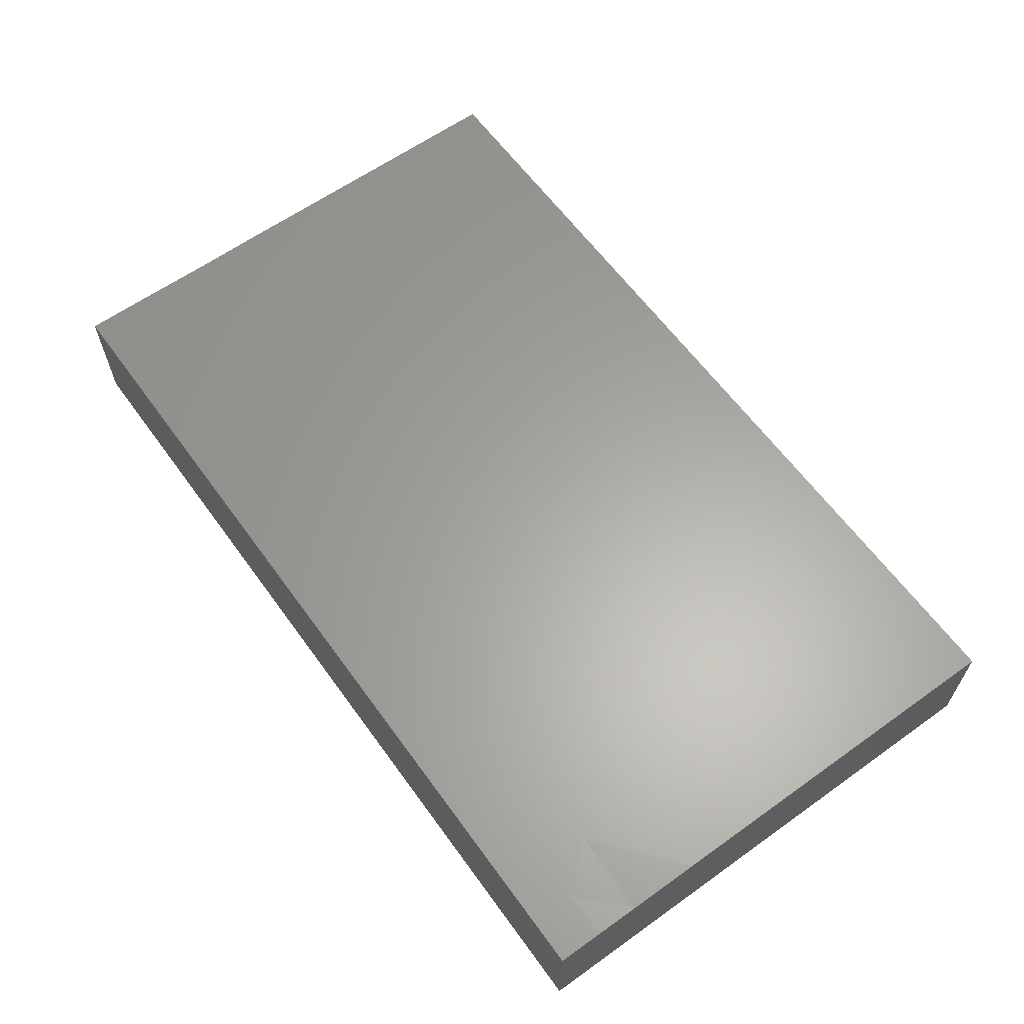
<metadata>
{"format":"stl","ext":"stl","renderer":"f3d","projection":"perspective","resolution":1024,"background":"white","views":[{"elev":62.2,"azim":54.1,"up":"+Z"}]}
</metadata>
<code>
# stl→obj: 382 verts, 760 faces
v -0.02947 0.02756 -0.01082
v -0.03751 0.03929 -0.01082
v -0.02769 0.03897 -0.01082
v -0.01015 -0.02849 -0.01082
v -0.003901 -0.03466 -0.01082
v -0.0164 -0.03466 -0.01082
v 0.04672 0.03728 -0.01082
v 0.0336 0.0463 -0.01082
v 0.04611 0.0463 -0.01082
v -0.06163 -0.03137 0.01082
v -0.05861 -0.03929 0.01082
v -0.05001 -0.03081 0.01082
v 0.07835 -0.0463 0.003245
v 0.07835 -0.0463 0.01082
v 0.06716 -0.0463 -0.001708
v 0.006251 0.02465 0.01082
v 0.0125 0.01849 0.01082
v 0.01155 0.03151 0.01082
v 0.01178 0.006249 0.01082
v 0.07201 -0.01226 0.01082
v 0.06278 -0.006502 0.01082
v 0.05626 -0.01849 0.01082
v 0.04555 0.01524 -0.01082
v 0.04611 0.002316 -0.01082
v 0.03936 0.008155 -0.01082
v 0.03465 0.002109 -0.01082
v 0.04252 -0.007327 -0.01082
v 0.05338 0.008831 -0.01082
v 0.05861 0.002316 -0.01082
v 0.07835 -0.0001685 0.004621
v 0.07835 0.006532 -0.002108
v 0.07835 0.00597 0.01082
v -0.003901 -0.02233 -0.01082
v -0.003901 -0.01001 -0.01082
v 0.005619 -0.0147 -0.01082
v 0.01162 -0.02272 -0.01082
v 0.003492 -0.02192 -0.01082
v 0.0211 -0.02233 -0.01082
v 0.01556 -0.02922 -0.01082
v 0.05432 -0.03826 -0.01082
v 0.04611 -0.01849 -0.01082
v 0.06251 -0.03081 -0.01082
v 0.05861 -0.0463 -0.01082
v 0.06848 -0.0463 -0.01082
v 0.05931 -0.0463 0.01082
v 0.06883 -0.0463 0.01082
v 0.0574 -0.03897 0.01082
v 0.06559 0.03489 0.01082
v 0.07043 0.02465 0.01082
v 0.07835 0.03081 0.01082
v 0.07835 0.01849 0.01082
v 0.06084 -0.0463 0.00274
v 0.0468 -0.0463 0.01082
v 0.05195 -0.0463 0.002402
v -0.025 0.006162 0.01082
v -0.03126 0.01232 0.01082
v -0.03123 -2.044e-05 0.01082
v -0.01513 -0.01009 -0.01082
v -0.0164 -0.02233 -0.01082
v -0.02221 -0.01605 -0.01082
v 0.05196 0.03855 0.01082
v 0.04648 0.03242 0.01082
v 0.05516 0.03131 0.01082
v 0.05001 0.0463 0.01082
v 0.03351 0.01504 -0.01082
v 0.0211 0.006162 -0.01082
v 0.03126 0.03855 0.01082
v 0.03751 0.0463 0.01082
v -0.003901 0.0463 -0.01082
v 0.008601 0.0463 -0.01082
v 0.002709 0.03379 -0.01082
v -0.05391 0.002316 -0.01082
v -0.06641 0.002316 -0.01082
v -0.05391 0.01464 -0.01082
v -0.07835 0.03663 -0.01082
v -0.06695 0.02731 -0.01082
v -0.07835 0.02696 -0.01082
v 0.07835 0.0463 -0.01082
v 0.06715 0.0358 -0.01082
v 0.06848 0.0463 -0.01082
v 0.07835 0.0463 0.01082
v 0.07835 0.03806 0.003492
v 0.07835 0.0463 0
v -0.07238 -0.04048 -0.01082
v -0.06273 -0.0463 -0.01082
v -0.07054 -0.0463 -0.01082
v -0.07835 0.02278 0.00203
v -0.07835 0.007847 -4.487e-05
v -0.07835 0.003122 0.01082
v -0.07835 0.01605 0.01082
v -0.07835 0.02935 0.01082
v -0.0609 0.0463 0.01082
v -0.06876 0.0463 8.674e-19
v -0.07043 0.0463 0.01082
v -0.06767 -0.02435 0.01082
v -0.06267 -0.01738 0.01082
v -0.07128 -0.01786 0.01082
v -0.07835 0.0463 -0.001878
v -0.07835 0.0463 -0.01082
v 0.02965 -0.03855 0.01082
v 0.007944 -0.03572 0.01082
v 0.0218 -0.0463 0.01082
v 0.04611 -0.03466 -0.01082
v 0.03729 -0.0463 -0.01082
v 0.03291 -0.0342 -0.01082
v 0.05098 0.0463 -0.002982
v 0.06056 0.0463 -0.002079
v 0.05861 0.0463 -0.01082
v 0.06876 0.0463 0.001708
v 0.07076 0.001255 0.01082
v 0.07835 -0.005721 0.01082
v 0.06324 0.02714 0.01082
v 0.06278 0.01802 0.01082
v -0.0507 0.0463 0.01082
v -0.05036 0.03855 0.01082
v -0.03737 0.03865 0.01082
v -0.07835 -0.03059 -0.01082
v -0.07835 -0.01849 -0.01082
v -0.06641 -0.02233 -0.01082
v -0.03126 0.02465 0.01082
v -0.025 0.03081 0.01082
v -0.06263 0.0186 0.01082
v -0.05701 0.01217 0.01082
v -0.05626 0.02465 0.01082
v -0.04376 0.01232 0.01082
v -0.03751 0.01849 0.01082
v -0.04376 0.02465 0.01082
v -0.07835 -0.002108 -0.002507
v -0.07835 0.002316 -0.01082
v -0.006251 -0.02465 0.01082
v -0.013 -0.01784 0.01082
v -0.01209 -0.03129 0.01082
v 0.01316 -0.02946 0.01082
v 0.0125 -0.01849 0.01082
v 0.006251 -0.02465 0.01082
v -0.05391 -0.0463 0
v -0.05321 -0.0463 0.01082
v -0.06415 -0.0463 0.01082
v -0.05685 -7.739e-05 0.01082
v -0.05001 -0.01232 0.01082
v -0.05001 0.006162 0.01082
v -0.03751 0.006162 0.01082
v -0.04376 0 0.01082
v -0.03748 -0.01232 0.01082
v 0.04611 -0.0463 -0.01082
v 0.02775 -0.006161 0.01082
v 0.03297 -0.0008268 0.01082
v 0.025 0.006162 0.01082
v -0.07835 -0.0341 0.003105
v -0.07829 -0.0463 -0.004451
v -0.07835 -0.0463 0.003105
v -0.05391 -0.02233 -0.01082
v -0.04141 -0.01001 -0.01082
v -0.04141 -0.02233 -0.01082
v -0.04141 -0.03466 -0.01082
v -0.05461 -0.0463 -0.01082
v -0.04766 -0.02849 -0.01082
v 0.03767 -0.006589 0.01082
v 0.04376 -0.01232 0.01082
v 0.04376 0 0.01082
v 0.03769 0.006363 0.01082
v 0.05001 0.006162 0.01082
v 0.04468 0.01345 0.01082
v -0.05391 -0.01001 -0.01082
v 0.04991 -0.006221 0.01082
v 0.04681 0.02373 0.01082
v 0.03713 0.03088 0.01082
v -0.07835 0.03785 0.01082
v -0.07835 0.03936 0.002494
v -0.025 0.002316 -0.01082
v -0.01592 0.001699 -0.01082
v -0.0227 -0.006015 -0.01082
v 0.07835 0.03663 -0.01082
v -0.06942 -0.0463 -0.002609
v -0.07835 -0.0463 -0.01082
v -0.07835 0.0463 0.01082
v 0.05901 -0.02272 -0.01082
v 0.004192 -0.0463 -0.01082
v -0.007854 -0.0463 8.674e-19
v -0.003901 -0.0463 -0.01082
v 0.04292 -0.0463 0.003647
v 0.03089 -0.0463 -0.0009838
v 0.07111 -0.03466 -0.01082
v 0.07835 -0.0463 -0.01082
v 0.07043 -0.03855 0.01082
v 0.04611 0.02696 -0.01082
v 0.03398 0.02633 -0.01082
v -0.07835 -0.009452 0.01082
v -0.07835 -0.01299 -0.001765
v 0.007855 0.003768 -0.01082
v 0.0125 -0.006162 -0.01082
v 0.00235 -0.003846 -0.01082
v 0.06251 0.0463 0.01082
v -0.006251 0.0463 0.001708
v -0.000472 0.0463 0.01082
v 0.0003576 0.0463 -0.003262
v 0.0184 0.0463 0.0006401
v 0.005903 0.0463 0.003786
v -0.0348 0.009327 -0.01082
v -0.0125 0.01464 -0.01082
v -0.06641 -0.03466 -0.01082
v -0.07835 -0.03891 0.01082
v -0.07835 -0.0463 0.01082
v -0.06689 0.03818 -0.01082
v 0.0211 0.01656 -0.01082
v 0.07835 -0.03855 0.01082
v 0.03986 0.0208 -0.01082
v 0.06343 -0.03073 0.01082
v 0.07835 -0.01849 0.01082
v -0.04611 -0.03929 0.01082
v 0.07835 -0.03788 0.004104
v 0.04948 -0.01032 -0.01082
v 0.05861 -0.01001 -0.01082
v 0.0336 -0.01849 -0.01082
v 0.03985 -0.02601 -0.01082
v 0.02735 -0.02657 -0.01082
v 0.01181 0.0463 0.01082
v 0.005385 0.04046 0.01082
v 0.02821 0.0463 0.01082
v -0.06003 0.03107 -0.01082
v -0.05112 0.03039 -0.01082
v -0.05821 0.02273 -0.01082
v -0.04807 0.03903 -0.01082
v -0.05001 0.0463 -0.01082
v 0.02452 -0.009833 -0.01082
v 0.03304 -0.008887 -0.01082
v -0.0207 0.02696 -0.01082
v -0.003901 0.02696 -0.01082
v 0.01694 -0.01436 -0.01082
v -0.03695 0.0463 -0.01082
v -0.03751 0.0463 -0.006661
v -0.01871 0.0463 0.001193
v -0.02891 0.0463 -0.01082
v -0.0245 0.0463 0.01082
v -0.003901 0.01464 -0.01082
v -0.004026 0.002673 -0.01082
v -0.02891 0.01849 -0.01082
v -0.0415 0.01436 -0.01082
v -0.03808 0.02761 -0.01082
v -0.0132 0.0463 0.01082
v 0.07835 0.03081 -0.003105
v 0.07835 0.02465 0.001778
v 0.07835 0.03855 0.01082
v 0.02497 0.0463 -0.01082
v -0.01217 0.0463 -0.003329
v -0.06472 0.0463 -0.01082
v -0.07835 -0.02761 -0.000524
v -0.07826 -0.02201 0.01082
v -0.04376 0.0463 0.001509
v -0.05626 0.0463 0.001708
v 0.025 0.01849 0.01082
v 0.025 0.03081 0.01082
v 0.01875 0.02465 0.01082
v 0.03549 -0.0463 0.01082
v 0.02189 0.03946 -0.01082
v 0.01228 -0.0463 -0.01082
v 0.01079 -0.0463 -0.002079
v -0.01571 -0.0463 0.01082
v -0.02821 -0.0463 0.003245
v 0.04141 -0.03929 0.01082
v 0.0245 -0.01788 0.01082
v 0.02515 -0.03024 0.01082
v 0.03126 -0.02465 0.01082
v -0.04472 -0.0463 0.005091
v -0.03785 -0.0463 0.001641
v -0.03772 -0.0463 -0.01082
v 0.05995 0.01426 -0.01082
v 0.05236 0.0208 -0.01082
v 0.06848 0.0208 -0.01082
v 0.07835 0.01464 -0.01082
v 0.06486 0.008478 -0.01082
v 0.05626 0.01232 0.01082
v 0.05626 0 0.01082
v 0.06251 0.006162 0.01082
v 0.06099 0.02634 -0.01082
v 0.06486 -0.003846 -0.01082
v 0.07835 -0.01001 -0.01082
v 0.06486 -0.01617 -0.01082
v 0.07835 0.002316 -0.01082
v -0.07128 -0.03081 0.01082
v -0.05626 -0.02465 0.01082
v -0.0129 0.03862 0.01082
v -0.06729 0.01554 -0.01082
v -0.07238 0.008478 -0.01082
v -0.04809 0.008046 -0.01082
v -0.03751 0.0463 0.01082
v -0.01879 0.01226 0.01082
v -0.01875 0 0.01082
v -0.01252 0.006106 0.01082
v 3.669e-05 0.006267 0.01082
v -0.006251 0.01232 0.01082
v -0.006251 0 0.01082
v -0.06973 0.03084 0.01082
v -0.02265 -0.04048 -0.01082
v -0.02265 -0.02849 -0.01082
v -0.01875 0.02465 0.01082
v -0.0125 0.01849 0.01082
v -0.0125 -0.006162 0.01082
v -0.006251 0.02465 0.01082
v 0 0.01849 0.01082
v -0.03126 -0.02465 0.01082
v -0.04376 -0.02465 0.01082
v -0.02452 -0.01849 0.01082
v -0.06217 0.005439 0.01082
v -0.03751 0.03081 0.01082
v 0.02165 0.02748 -0.01082
v 0.01485 0.0208 -0.01082
v 0.009438 0.02711 -0.01082
v -0.06016 -0.02849 -0.01082
v -0.06182 -0.004505 -0.01082
v -0.07238 -0.003846 -0.01082
v -0.07132 0.006429 0.01082
v -0.03375 -0.02963 -0.01082
v -0.03573 -0.01755 -0.01082
v -0.02905 -0.0223 -0.01082
v -0.0302 -0.009628 -0.01082
v -0.008202 0.03313 -0.01082
v 0 -0.006162 0.01082
v -0.006251 -0.01232 0.01082
v 0.006349 -0.0001544 0.01082
v 0.00024 0.03116 0.01082
v 0.03855 -0.01818 0.01082
v 0.03195 -0.01227 0.01082
v 0.01485 0.03313 -0.01082
v 0.0499 -0.03824 0.01082
v 0.04376 -0.02465 0.01082
v 0.03751 -0.03081 0.01082
v -0.03893 -0.03183 0.01082
v -0.07835 -0.01001 -0.01082
v -0.025 -0.03081 0.01082
v 0.07835 -0.03097 0.01074
v -0.03126 0.0463 8.674e-19
v -0.01015 -0.04048 -0.01082
v 0.07835 -0.01865 -0.00345
v 0.07835 -0.02974 -0.002172
v 0.07835 -0.02233 -0.01082
v -0.02849 -0.03496 -0.01082
v 0.03751 0.01849 0.01082
v -0.07835 -0.03864 -0.01082
v 0.05578 0.02213 0.01082
v -0.04558 0.02167 -0.01082
v -0.02891 -0.0463 -0.01082
v 0.02408 -0.0463 -0.01082
v -0.02443 -0.0463 -0.004315
v -0.03374 -0.0463 0.01082
v 0.07043 0.0463 0.01082
v 0.04071 0.0463 -0.003245
v 0.01875 -0.02465 0.01082
v 0.009297 -0.0463 0.01082
v 0 -0.01849 0.01082
v 0.0002875 -0.03021 0.01082
v -0.07111 -0.006162 0.01082
v -0.0211 -0.03929 0.01082
v -0.009254 -0.04173 0.01082
v 0.01907 0.001057 0.01082
v -0.0661 -0.01147 -0.01082
v -0.07835 0.01464 -0.01082
v -0.0164 -0.0463 -0.01082
v 0.05837 0.03856 -0.01082
v 0.03345 0.0379 -0.01082
v 0.02075 -0.00988 0.01082
v -0.01504 0.0463 -0.01082
v -0.0125 0.03081 0.01082
v -0.07281 0.02066 -0.01082
v 0.07835 -0.03243 -0.01082
v 0.03139 0.02507 0.01082
v 0.07835 -0.005428 -0.00365
v -0.04123 0.002005 -0.01082
v 0.0211 -0.03466 -0.01082
v 0.07835 0.02696 -0.01082
v -0.06251 -0.006162 0.01082
v -0.003205 -0.0463 0.01082
v 0.07835 0.01849 -0.003105
v 0.008601 -0.03466 -0.01082
v -0.07111 0.01849 0.01082
v -0.05432 -0.03584 -0.01082
v 0.008601 0.01464 -0.01082
v 0.02735 0.03313 -0.01082
v 0.00178 0.02024 -0.01082
v -0.01875 -0.02465 0.01082
v 0.0125 -0.006162 0.01082
v -0.04823 -0.004405 -0.01082
f 1 2 3
f 4 5 6
f 7 8 9
f 10 11 12
f 13 14 15
f 16 17 18
f 19 17 16
f 20 21 22
f 23 24 25
f 26 24 27
f 24 28 29
f 30 31 32
f 33 34 35
f 35 36 37
f 38 39 36
f 40 41 42
f 43 40 44
f 45 46 47
f 48 49 50
f 51 50 49
f 52 46 45
f 45 53 54
f 55 56 57
f 58 59 60
f 61 62 63
f 61 64 62
f 65 26 66
f 67 62 68
f 59 34 33
f 69 70 71
f 72 73 74
f 75 76 77
f 78 79 80
f 81 82 83
f 84 85 86
f 87 88 89
f 90 87 89
f 91 87 90
f 92 93 94
f 95 96 97
f 98 99 75
f 100 101 102
f 23 25 65
f 103 104 105
f 106 107 108
f 80 109 83
f 32 49 110
f 111 110 20
f 112 113 49
f 114 115 116
f 117 118 119
f 120 121 116
f 122 123 124
f 125 126 127
f 128 88 129
f 130 131 132
f 133 134 135
f 136 137 138
f 139 140 141
f 142 143 144
f 58 34 59
f 103 145 104
f 146 147 148
f 149 150 151
f 152 153 154
f 155 156 157
f 158 159 160
f 161 162 163
f 119 164 152
f 165 162 160
f 166 62 167
f 168 169 87
f 108 107 80
f 170 171 172
f 79 78 173
f 174 175 86
f 93 176 94
f 15 14 46
f 83 78 80
f 41 177 42
f 178 179 180
f 181 182 145
f 44 183 184
f 14 185 46
f 7 186 187
f 188 128 189
f 190 66 191
f 190 191 192
f 176 169 168
f 107 64 193
f 194 195 196
f 197 70 198
f 199 200 170
f 84 117 201
f 202 203 138
f 204 75 99
f 66 205 65
f 185 14 206
f 207 187 186
f 208 209 20
f 210 12 11
f 184 211 13
f 41 212 213
f 214 215 216
f 217 218 219
f 220 221 222
f 2 223 224
f 35 192 191
f 225 226 214
f 227 228 200
f 191 229 35
f 230 224 231
f 219 218 67
f 230 2 224
f 232 233 234
f 200 235 236
f 237 199 238
f 1 237 239
f 195 194 240
f 41 27 212
f 241 50 242
f 82 243 50
f 197 219 244
f 194 245 240
f 224 246 93
f 247 248 189
f 249 231 224
f 51 242 50
f 99 98 246
f 250 93 92
f 68 62 64
f 195 198 196
f 251 252 253
f 114 249 250
f 231 233 230
f 149 117 150
f 182 254 102
f 70 244 255
f 256 257 178
f 179 258 259
f 151 174 138
f 100 254 260
f 199 237 200
f 261 262 263
f 137 136 264
f 147 161 148
f 264 156 265
f 265 156 266
f 155 266 156
f 267 28 268
f 269 270 271
f 272 273 274
f 163 162 272
f 97 248 95
f 7 275 268
f 276 277 278
f 271 279 276
f 177 213 278
f 202 138 280
f 281 96 95
f 280 138 10
f 234 282 240
f 283 73 284
f 285 72 74
f 190 236 235
f 120 56 55
f 286 116 234
f 141 125 124
f 142 125 143
f 120 55 287
f 287 288 289
f 290 291 292
f 240 282 195
f 168 91 293
f 6 294 295
f 295 60 59
f 296 287 297
f 288 298 289
f 299 291 300
f 301 144 302
f 284 73 129
f 116 282 234
f 303 288 55
f 126 142 56
f 141 304 139
f 123 304 141
f 305 124 127
f 293 92 94
f 306 307 308
f 102 254 100
f 309 119 152
f 73 310 311
f 312 90 89
f 157 152 154
f 313 314 315
f 315 316 60
f 172 58 60
f 1 3 227
f 4 59 33
f 69 71 317
f 218 217 195
f 301 303 144
f 144 303 57
f 318 292 319
f 318 320 290
f 300 16 321
f 263 322 323
f 306 308 324
f 25 24 26
f 25 26 65
f 23 65 207
f 325 326 327
f 328 301 302
f 217 197 198
f 165 160 159
f 189 128 329
f 88 128 89
f 162 165 273
f 328 330 301
f 331 206 211
f 249 332 231
f 78 83 173
f 176 168 94
f 333 6 5
f 334 335 336
f 180 333 5
f 40 103 41
f 76 220 222
f 35 34 192
f 266 155 337
f 163 166 338
f 339 117 84
f 340 163 272
f 166 163 340
f 222 341 74
f 226 66 26
f 48 112 49
f 197 217 219
f 342 266 337
f 182 343 104
f 182 257 343
f 138 174 136
f 182 102 257
f 182 104 145
f 145 54 181
f 35 37 33
f 259 342 344
f 345 264 265
f 203 151 138
f 81 109 346
f 282 218 195
f 344 179 259
f 229 36 35
f 215 105 216
f 103 215 41
f 14 211 206
f 211 14 13
f 82 81 243
f 294 342 337
f 44 40 42
f 107 193 109
f 244 219 8
f 106 347 64
f 273 22 21
f 322 159 158
f 146 323 158
f 256 343 257
f 348 134 133
f 102 101 349
f 47 325 53
f 135 350 351
f 262 133 101
f 97 352 188
f 353 354 132
f 168 293 94
f 148 355 146
f 45 47 53
f 318 290 292
f 193 64 61
f 62 166 63
f 48 193 61
f 20 110 21
f 110 49 274
f 100 262 101
f 260 327 100
f 353 258 354
f 82 173 83
f 209 334 30
f 356 329 311
f 243 81 346
f 288 303 298
f 340 272 113
f 340 113 112
f 87 77 357
f 346 50 243
f 11 137 210
f 328 345 330
f 48 50 346
f 193 48 346
f 138 11 10
f 259 265 342
f 210 328 12
f 180 179 358
f 108 80 359
f 195 217 198
f 8 347 9
f 8 360 244
f 355 361 146
f 19 355 148
f 17 19 251
f 253 17 251
f 327 263 262
f 3 2 233
f 148 338 251
f 260 325 327
f 160 162 161
f 115 124 116
f 69 362 245
f 282 321 218
f 8 68 347
f 245 232 240
f 240 232 234
f 233 332 234
f 347 106 9
f 116 121 282
f 67 218 252
f 67 167 62
f 106 64 107
f 123 141 124
f 338 161 163
f 161 338 148
f 281 12 140
f 50 241 82
f 302 140 12
f 349 101 351
f 82 241 173
f 47 185 208
f 208 20 22
f 221 341 222
f 121 120 296
f 319 298 131
f 296 297 363
f 299 363 297
f 350 318 319
f 299 300 321
f 18 17 253
f 160 161 158
f 357 77 364
f 357 364 283
f 159 22 165
f 20 209 111
f 111 209 30
f 117 339 150
f 175 339 84
f 107 109 80
f 311 129 73
f 76 364 77
f 284 357 283
f 336 335 365
f 338 167 366
f 367 277 279
f 238 285 74
f 285 238 368
f 31 51 32
f 369 343 256
f 105 104 343
f 335 334 209
f 370 173 241
f 119 118 356
f 13 15 184
f 356 118 329
f 314 316 315
f 228 227 317
f 27 214 226
f 212 24 29
f 213 212 29
f 312 304 122
f 10 95 280
f 96 352 97
f 304 352 371
f 249 224 250
f 79 173 370
f 202 248 149
f 83 109 81
f 151 203 202
f 233 362 3
f 336 365 183
f 246 224 223
f 99 246 204
f 327 262 100
f 150 175 174
f 68 64 347
f 365 184 183
f 151 150 174
f 117 149 247
f 169 98 75
f 254 53 260
f 178 372 179
f 178 257 372
f 258 179 372
f 44 15 43
f 43 15 52
f 47 46 185
f 259 345 265
f 52 15 46
f 184 335 211
f 335 184 365
f 250 224 93
f 137 11 138
f 210 137 345
f 211 335 331
f 51 373 242
f 86 175 84
f 151 202 149
f 91 168 87
f 70 196 198
f 45 54 52
f 118 247 189
f 109 193 346
f 249 286 332
f 234 332 286
f 169 77 87
f 77 169 75
f 280 248 202
f 97 188 248
f 89 188 352
f 108 9 106
f 265 266 342
f 358 344 342
f 114 116 286
f 249 114 286
f 181 54 53
f 257 102 349
f 357 129 88
f 270 31 279
f 329 118 189
f 334 336 277
f 213 177 41
f 268 28 23
f 186 7 268
f 213 276 278
f 276 29 271
f 267 269 271
f 42 183 44
f 171 200 236
f 317 362 69
f 37 374 5
f 236 190 192
f 222 74 283
f 341 238 74
f 330 345 353
f 295 315 60
f 38 36 229
f 324 70 255
f 356 310 164
f 199 316 153
f 337 295 294
f 369 374 39
f 216 105 369
f 225 66 226
f 53 325 260
f 103 105 215
f 91 90 375
f 375 293 91
f 201 85 84
f 376 85 201
f 199 368 238
f 358 6 333
f 358 294 6
f 105 343 369
f 28 267 29
f 29 267 271
f 279 271 270
f 180 5 178
f 374 256 178
f 256 374 369
f 190 377 66
f 145 103 40
f 23 28 24
f 63 340 112
f 166 340 63
f 153 314 154
f 153 316 314
f 199 153 368
f 353 132 330
f 26 27 226
f 336 278 277
f 276 279 277
f 76 222 283
f 364 76 283
f 76 204 220
f 227 237 1
f 227 362 317
f 34 236 192
f 205 307 306
f 65 187 207
f 378 360 187
f 187 360 7
f 275 269 267
f 275 370 269
f 268 275 267
f 275 7 359
f 79 275 359
f 379 308 377
f 307 377 308
f 27 24 212
f 186 268 23
f 48 61 63
f 221 223 239
f 239 341 221
f 216 38 214
f 38 225 214
f 191 225 229
f 66 225 191
f 112 48 63
f 215 214 41
f 98 176 93
f 246 98 93
f 245 233 232
f 362 233 245
f 43 145 40
f 7 9 108
f 359 7 108
f 180 358 333
f 2 230 233
f 358 342 294
f 86 85 174
f 174 85 136
f 229 225 38
f 239 238 341
f 170 316 199
f 170 172 316
f 124 92 293
f 36 374 37
f 39 374 36
f 146 261 323
f 361 261 146
f 284 129 357
f 311 329 129
f 269 370 270
f 169 176 98
f 44 184 15
f 150 339 175
f 248 247 149
f 156 264 136
f 206 331 185
f 185 331 208
f 136 85 156
f 359 80 79
f 220 223 221
f 205 66 377
f 307 205 377
f 54 145 43
f 219 67 68
f 357 88 87
f 351 354 349
f 349 354 372
f 239 237 238
f 200 237 227
f 41 214 27
f 376 156 85
f 54 43 52
f 278 336 177
f 42 177 336
f 208 325 47
f 22 325 208
f 273 165 22
f 272 162 273
f 281 10 12
f 328 302 12
f 132 380 330
f 200 171 170
f 194 196 245
f 318 381 320
f 361 355 381
f 18 253 252
f 244 70 197
f 158 147 146
f 201 309 376
f 119 356 164
f 73 72 310
f 283 74 73
f 223 220 204
f 246 223 204
f 156 376 157
f 164 153 152
f 153 164 382
f 368 382 72
f 72 285 368
f 313 337 155
f 154 314 313
f 172 60 316
f 178 5 374
f 190 235 377
f 235 379 377
f 227 3 362
f 379 228 308
f 71 308 228
f 187 205 306
f 187 306 378
f 378 255 360
f 244 360 255
f 114 250 92
f 233 231 332
f 69 245 196
f 8 219 68
f 179 344 358
f 257 349 372
f 293 122 124
f 140 96 281
f 140 139 371
f 302 144 140
f 144 143 140
f 143 125 141
f 124 125 127
f 116 124 305
f 56 142 57
f 120 126 56
f 305 120 116
f 303 380 131
f 287 55 288
f 120 287 296
f 296 363 121
f 282 121 363
f 319 292 298
f 292 291 289
f 297 291 299
f 363 321 282
f 299 321 363
f 320 19 290
f 19 16 300
f 16 18 321
f 218 321 18
f 218 18 252
f 252 167 67
f 366 167 252
f 345 328 210
f 354 351 132
f 132 351 130
f 130 350 131
f 131 350 319
f 101 133 351
f 133 135 351
f 350 134 381
f 135 134 350
f 133 262 348
f 361 134 261
f 348 261 134
f 261 263 323
f 264 345 137
f 258 345 259
f 258 353 345
f 69 196 70
f 354 258 372
f 8 7 360
f 254 182 181
f 322 22 159
f 326 22 322
f 53 254 181
f 239 2 1
f 312 375 90
f 122 375 312
f 123 122 304
f 142 126 125
f 297 289 291
f 297 287 289
f 290 300 291
f 290 19 300
f 148 251 19
f 31 373 51
f 270 373 31
f 113 272 274
f 49 113 274
f 32 51 49
f 118 117 247
f 380 303 330
f 350 130 351
f 261 348 262
f 327 322 263
f 95 248 280
f 281 95 10
f 330 303 301
f 331 335 209
f 131 380 132
f 327 326 322
f 325 22 326
f 331 209 208
f 124 115 92
f 126 305 127
f 120 305 126
f 19 320 381
f 355 19 381
f 161 147 158
f 251 338 366
f 273 21 274
f 370 275 79
f 241 242 373
f 189 248 188
f 89 128 188
f 201 117 119
f 309 201 119
f 311 310 356
f 75 204 76
f 309 152 376
f 376 152 157
f 164 310 72
f 382 164 72
f 157 154 155
f 155 154 313
f 153 382 368
f 315 337 313
f 295 337 315
f 2 239 223
f 295 59 6
f 6 59 4
f 236 58 171
f 171 58 172
f 5 33 37
f 4 33 5
f 236 34 58
f 228 235 200
f 228 379 235
f 369 39 38
f 369 38 216
f 42 336 183
f 317 71 228
f 70 308 71
f 308 70 324
f 306 324 255
f 306 255 378
f 65 205 187
f 23 207 186
f 29 276 213
f 352 312 89
f 352 304 312
f 293 375 122
f 96 371 352
f 96 140 371
f 139 304 371
f 141 140 143
f 57 142 144
f 57 303 55
f 292 289 298
f 303 131 298
f 381 318 350
f 251 366 252
f 167 338 166
f 277 367 334
f 334 367 30
f 367 31 30
f 279 31 367
f 370 241 373
f 134 361 381
f 323 322 158
f 110 274 21
f 30 32 111
f 111 32 110
f 329 128 129
f 370 373 270
f 92 115 114

</code>
